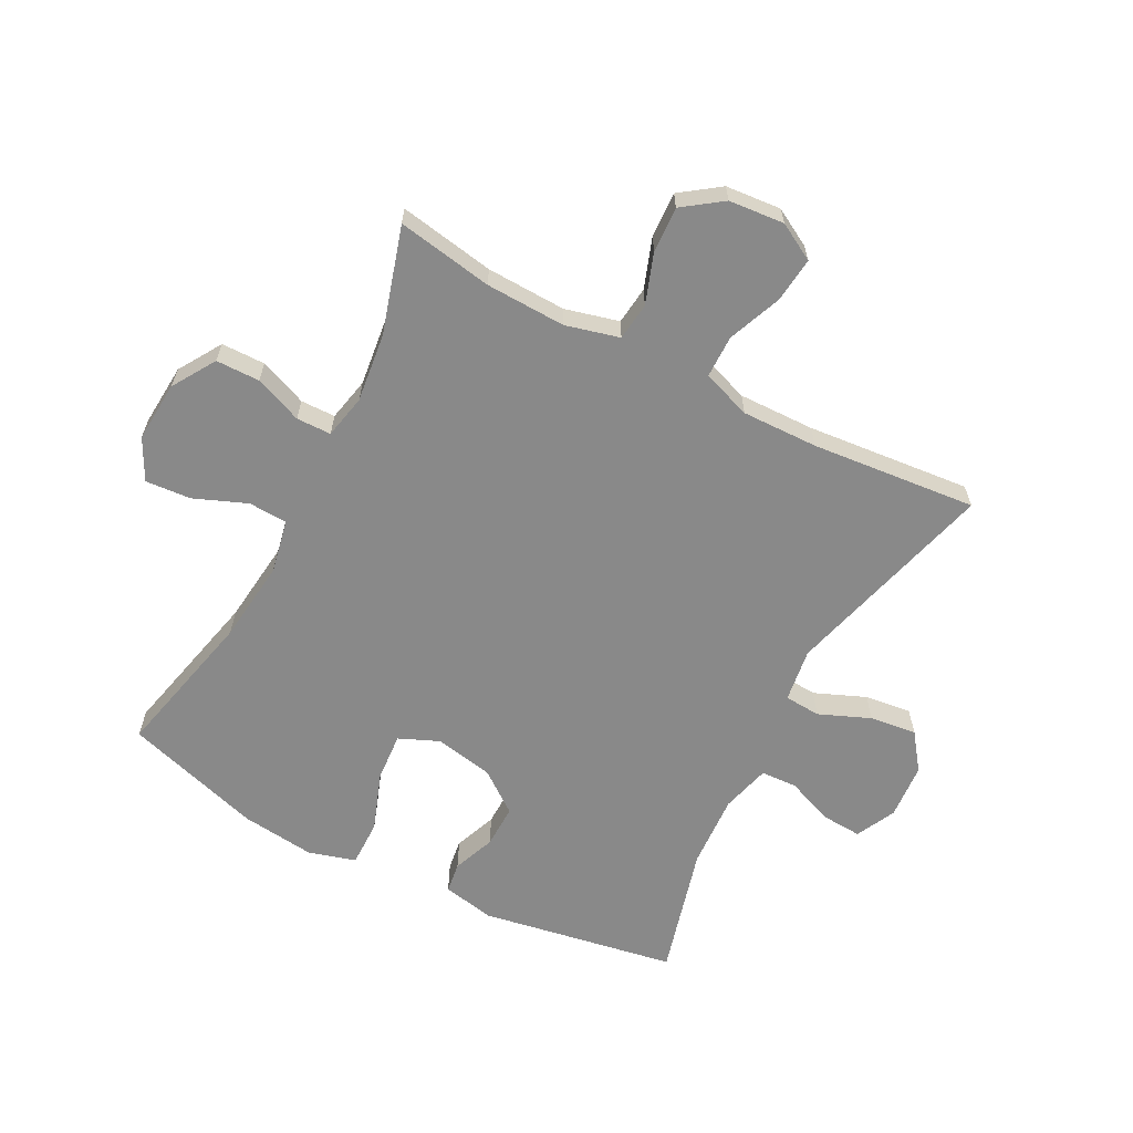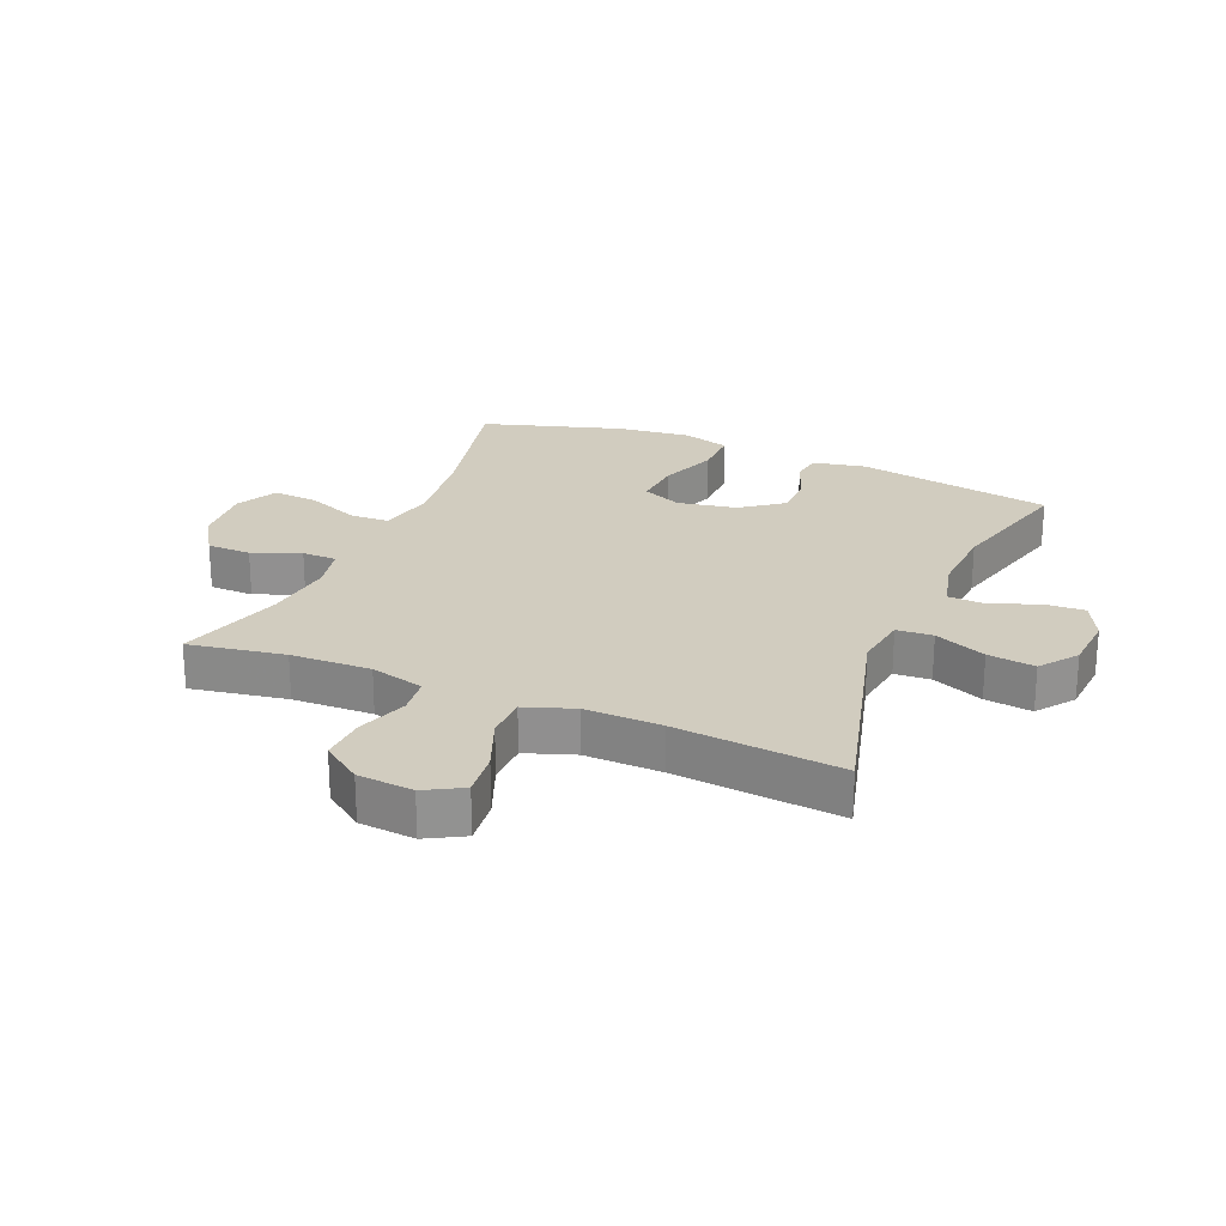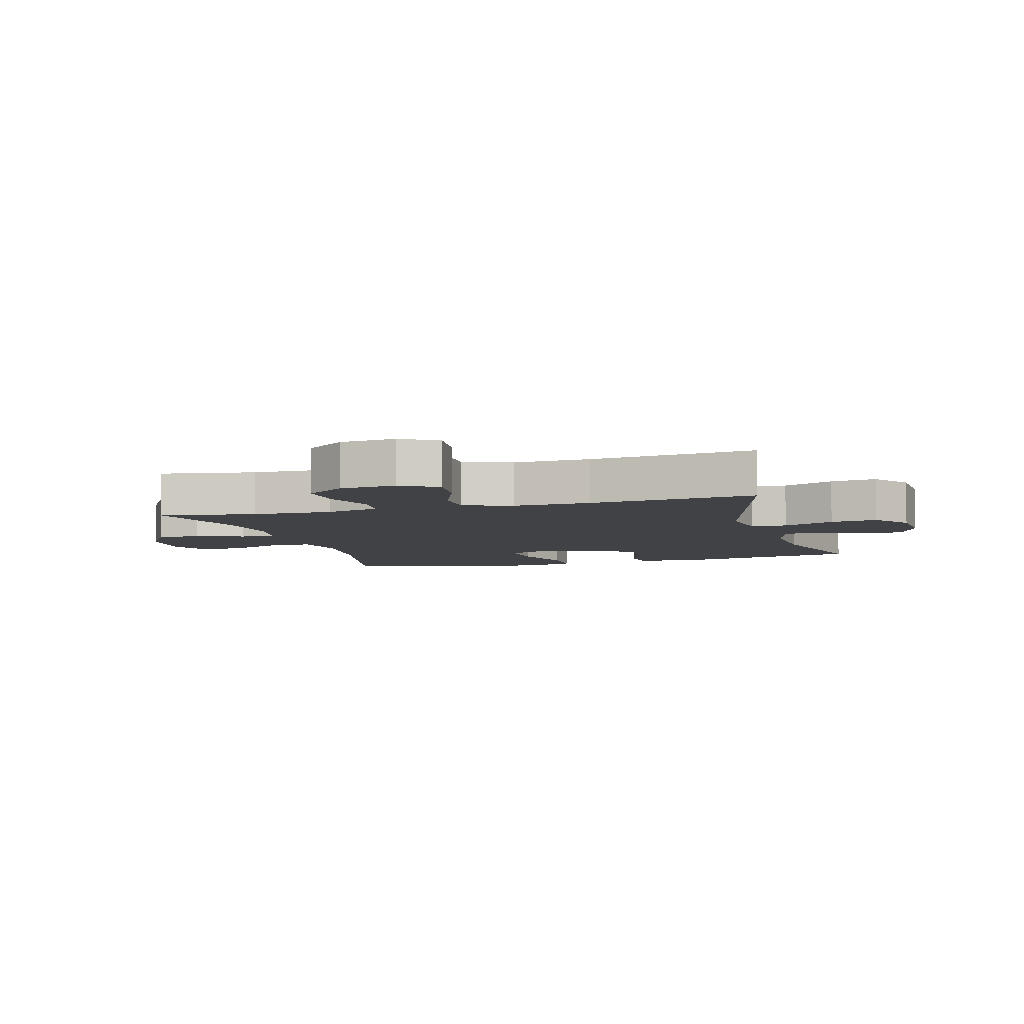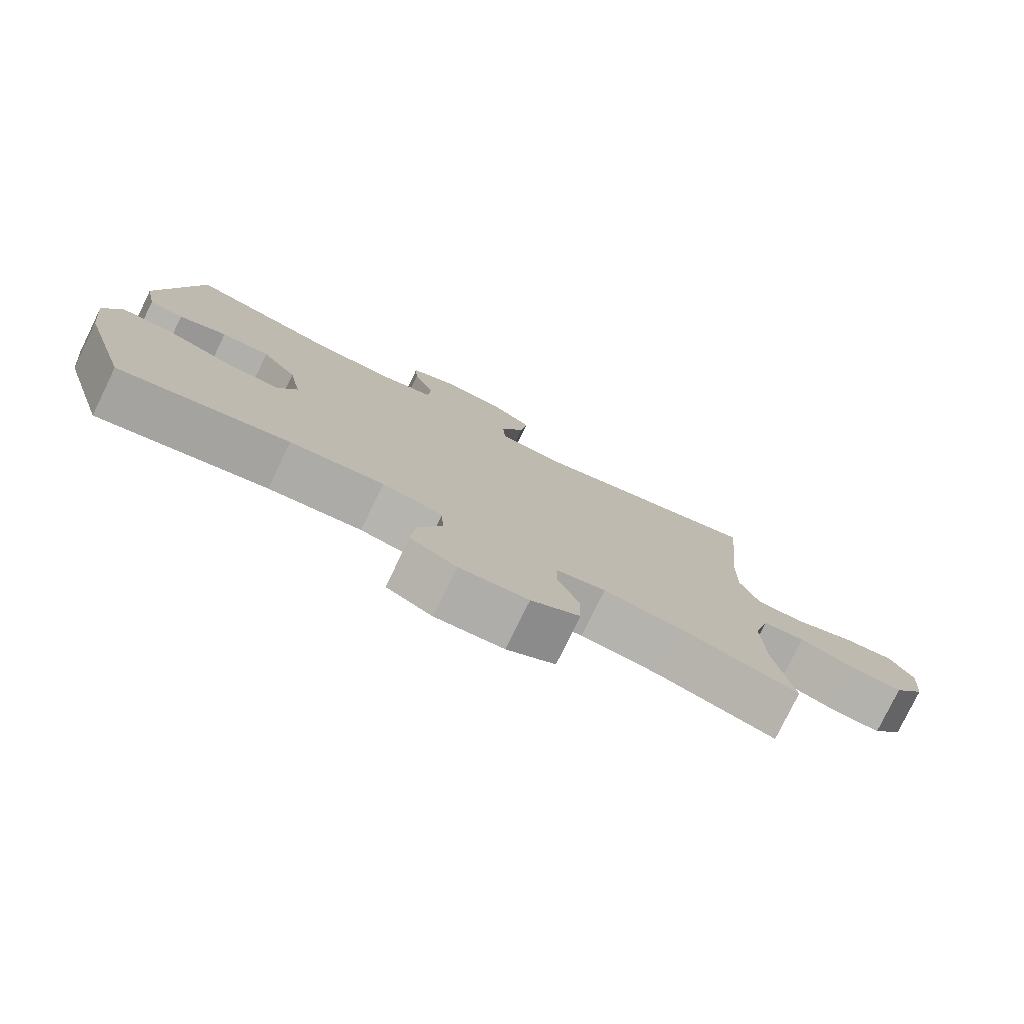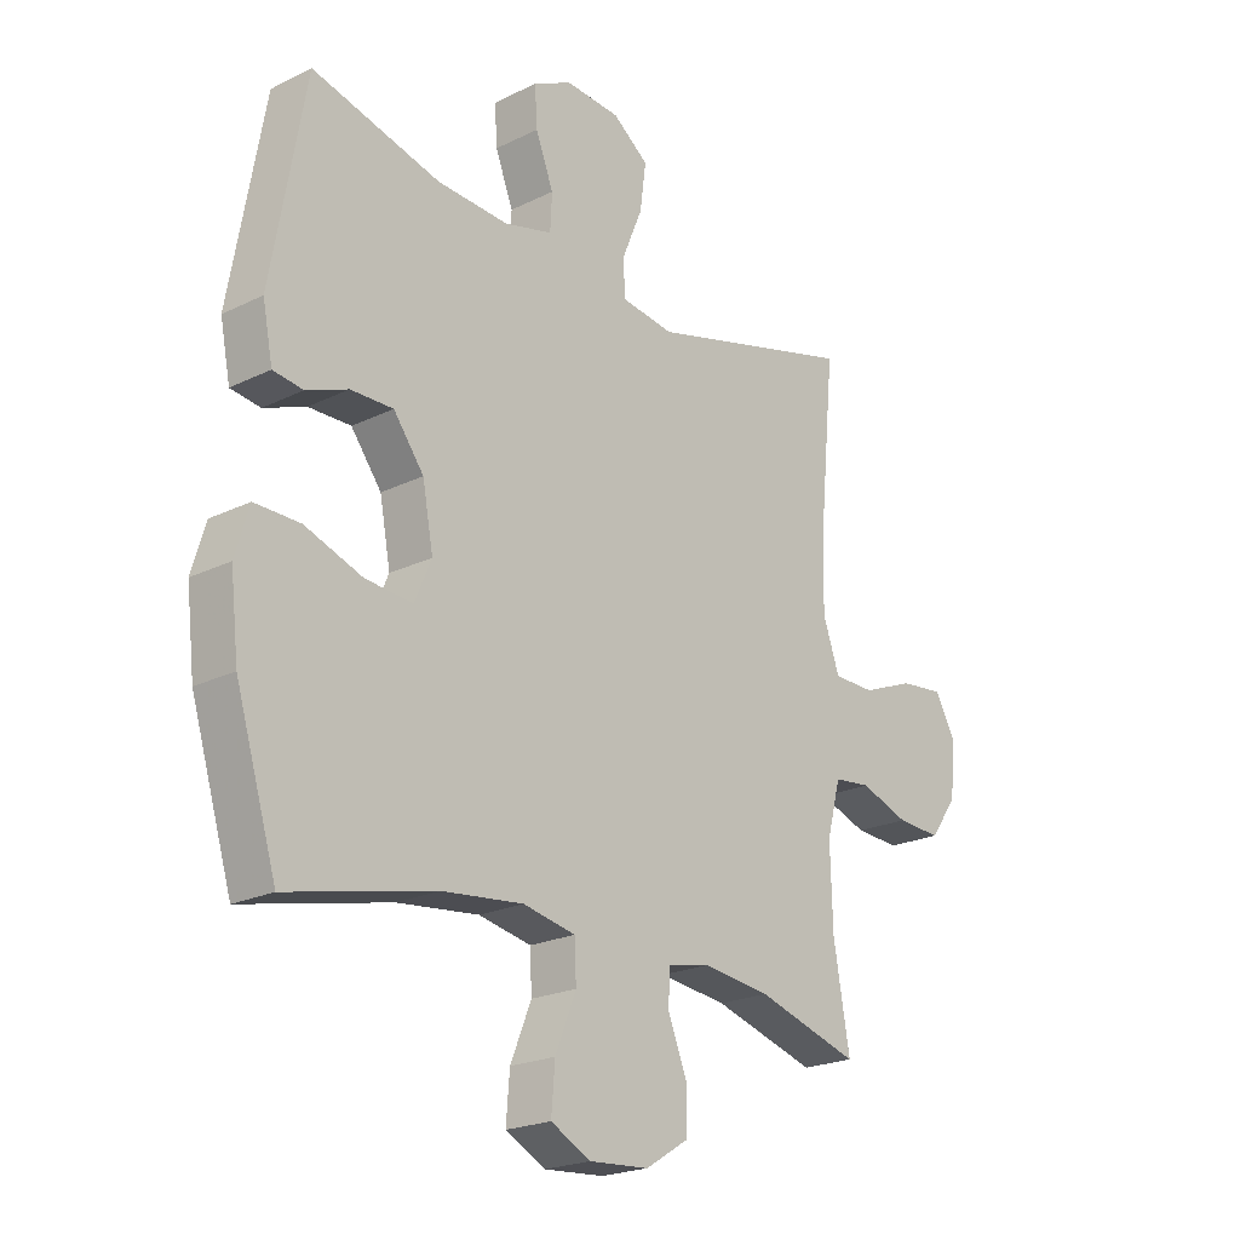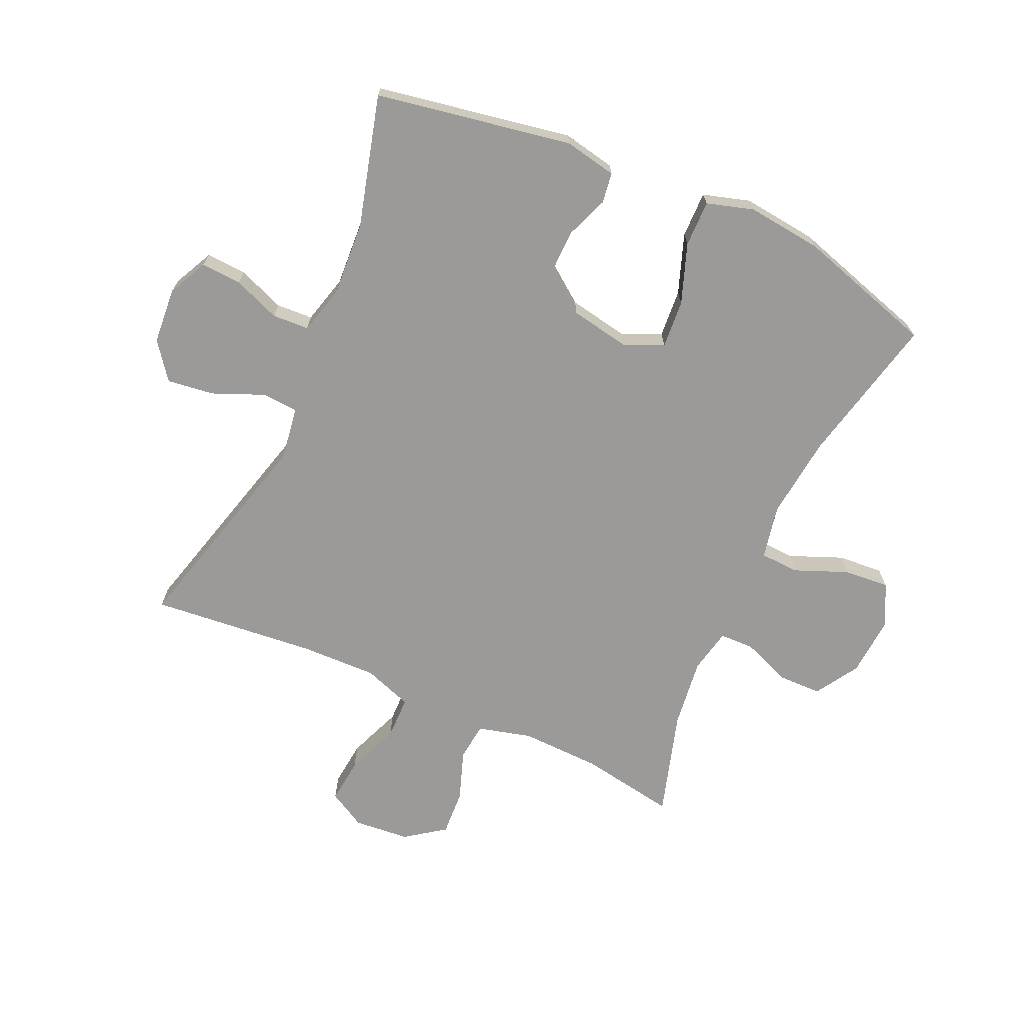
<metadata>
{"format":"obj","ext":"obj","renderer":"f3d","projection":"perspective","resolution":1024,"background":"white","views":[{"elev":-63.1,"azim":-117.7,"up":"+Y"},{"elev":24.1,"azim":-67.2,"up":"+Y"},{"elev":-6.5,"azim":-74.1,"up":"+Y"},{"elev":-78.6,"azim":154.0,"up":"+Z"},{"elev":-21.6,"azim":130.9,"up":"+Z"},{"elev":-69.5,"azim":65.8,"up":"+Y"}]}
</metadata>
<code>
v -0.5 0.07 -0.5
v -0.473 0.07 -0.343
v -0.469 0.07 -0.212
v -0.492 0.07 -0.124
v -0.554 0.07 -0.117
v -0.636 0.07 -0.146
v -0.711 0.07 -0.15
v -0.757 0.07 -0.086
v -0.765 0.07 0.005
v -0.731 0.07 0.066
v -0.657 0.07 0.058
v -0.569 0.07 0.023
v -0.499 0.07 0.024
v -0.471 0.07 0.104
v -0.474 0.07 0.229
v -0.5 0.07 0.5
v -0.149 0.07 0.406
v -0.061 0.07 0.419
v -0.057 0.07 0.478
v -0.092 0.07 0.562
v -0.102 0.07 0.639
v -0.042 0.07 0.684
v 0.05 0.07 0.691
v 0.115 0.07 0.659
v 0.111 0.07 0.593
v 0.081 0.07 0.516
v 0.084 0.07 0.456
v 0.164 0.07 0.435
v 0.285 0.07 0.442
v 0.5 0.07 0.5
v 0.557 0.07 0.179
v 0.54 0.07 0.093
v 0.49 0.07 0.086
v 0.42 0.07 0.113
v 0.349 0.07 0.114
v 0.298 0.07 0.046
v 0.28 0.07 -0.051
v 0.308 0.07 -0.116
v 0.387 0.07 -0.11
v 0.484 0.07 -0.075
v 0.56 0.07 -0.074
v 0.583 0.07 -0.151
v 0.569 0.07 -0.273
v 0.5 0.07 -0.5
v 0.254 0.07 -0.444
v 0.118 0.07 -0.429
v 0.03 0.07 -0.447
v 0.027 0.07 -0.511
v 0.062 0.07 -0.597
v 0.068 0.07 -0.672
v 0.001 0.07 -0.707
v -0.099 0.07 -0.7
v -0.17 0.07 -0.656
v -0.171 0.07 -0.584
v -0.14 0.07 -0.506
v -0.141 0.07 -0.449
v -0.213 0.07 -0.434
v -0.327 0.07 -0.448
v -0.5 0 -0.5
v -0.473 0 -0.343
v -0.469 0 -0.212
v -0.492 0 -0.124
v -0.554 0 -0.117
v -0.636 0 -0.146
v -0.711 0 -0.15
v -0.757 0 -0.086
v -0.765 0 0.005
v -0.731 0 0.066
v -0.657 0 0.058
v -0.569 0 0.023
v -0.499 0 0.024
v -0.471 0 0.104
v -0.474 0 0.229
v -0.5 0 0.5
v -0.149 0 0.406
v -0.061 0 0.419
v -0.057 0 0.478
v -0.092 0 0.562
v -0.102 0 0.639
v -0.042 0 0.684
v 0.05 0 0.691
v 0.115 0 0.659
v 0.111 0 0.593
v 0.081 0 0.516
v 0.084 0 0.456
v 0.164 0 0.435
v 0.285 0 0.442
v 0.5 0 0.5
v 0.557 0 0.179
v 0.54 0 0.093
v 0.49 0 0.086
v 0.42 0 0.113
v 0.349 0 0.114
v 0.298 0 0.046
v 0.28 0 -0.051
v 0.308 0 -0.116
v 0.387 0 -0.11
v 0.484 0 -0.075
v 0.56 0 -0.074
v 0.583 0 -0.151
v 0.569 0 -0.273
v 0.5 0 -0.5
v 0.254 0 -0.444
v 0.118 0 -0.429
v 0.03 0 -0.447
v 0.027 0 -0.511
v 0.062 0 -0.597
v 0.068 0 -0.672
v 0.001 0 -0.707
v -0.099 0 -0.7
v -0.17 0 -0.656
v -0.171 0 -0.584
v -0.14 0 -0.506
v -0.141 0 -0.449
v -0.213 0 -0.434
v -0.327 0 -0.448
f 53 54 55
f 52 53 55
f 51 52 55
f 50 51 55
f 49 50 55
f 48 49 55
f 47 48 55 56
f 46 47 56 57
f 43 44 45
f 42 43 45
f 41 42 45
f 40 41 45
f 39 40 45
f 38 39 45 46
f 37 38 46 57
f 32 33 34
f 31 32 34
f 30 31 34
f 29 30 34
f 28 29 34 35
f 27 28 35 36
f 24 25 26
f 23 24 26
f 22 23 26
f 21 22 26
f 20 21 26
f 19 20 26
f 18 19 26 27
f 15 16 17
f 14 15 17 18
f 37 57 58
f 36 37 58
f 27 36 58
f 18 27 58
f 14 18 58
f 13 14 58
f 10 11 12
f 9 10 12
f 8 9 12
f 7 8 12
f 6 7 12
f 5 6 12
f 58 1 2
f 58 2 3
f 13 58 3 4
f 4 5 12 13
f 113 112 111
f 113 111 110
f 113 110 109
f 113 109 108
f 113 108 107
f 113 107 106
f 114 113 106 105
f 115 114 105 104
f 103 102 101
f 103 101 100
f 103 100 99
f 103 99 98
f 103 98 97
f 104 103 97 96
f 115 104 96 95
f 92 91 90
f 92 90 89
f 92 89 88
f 92 88 87
f 93 92 87 86
f 94 93 86 85
f 84 83 82
f 84 82 81
f 84 81 80
f 84 80 79
f 84 79 78
f 84 78 77
f 85 84 77 76
f 75 74 73
f 76 75 73 72
f 116 115 95
f 116 95 94
f 116 94 85
f 116 85 76
f 116 76 72
f 116 72 71
f 70 69 68
f 70 68 67
f 70 67 66
f 70 66 65
f 70 65 64
f 70 64 63
f 60 59 116
f 61 60 116
f 62 61 116 71
f 71 70 63 62
f 1 59 60 2
f 2 60 61 3
f 3 61 62 4
f 4 62 63 5
f 5 63 64 6
f 6 64 65 7
f 7 65 66 8
f 8 66 67 9
f 9 67 68 10
f 10 68 69 11
f 11 69 70 12
f 12 70 71 13
f 13 71 72 14
f 14 72 73 15
f 15 73 74 16
f 16 74 75 17
f 17 75 76 18
f 18 76 77 19
f 19 77 78 20
f 20 78 79 21
f 21 79 80 22
f 22 80 81 23
f 23 81 82 24
f 24 82 83 25
f 25 83 84 26
f 26 84 85 27
f 27 85 86 28
f 28 86 87 29
f 29 87 88 30
f 30 88 89 31
f 31 89 90 32
f 32 90 91 33
f 33 91 92 34
f 34 92 93 35
f 35 93 94 36
f 36 94 95 37
f 37 95 96 38
f 38 96 97 39
f 39 97 98 40
f 40 98 99 41
f 41 99 100 42
f 42 100 101 43
f 43 101 102 44
f 44 102 103 45
f 45 103 104 46
f 46 104 105 47
f 47 105 106 48
f 48 106 107 49
f 49 107 108 50
f 50 108 109 51
f 51 109 110 52
f 52 110 111 53
f 53 111 112 54
f 54 112 113 55
f 55 113 114 56
f 56 114 115 57
f 57 115 116 58
f 58 116 59 1

</code>
